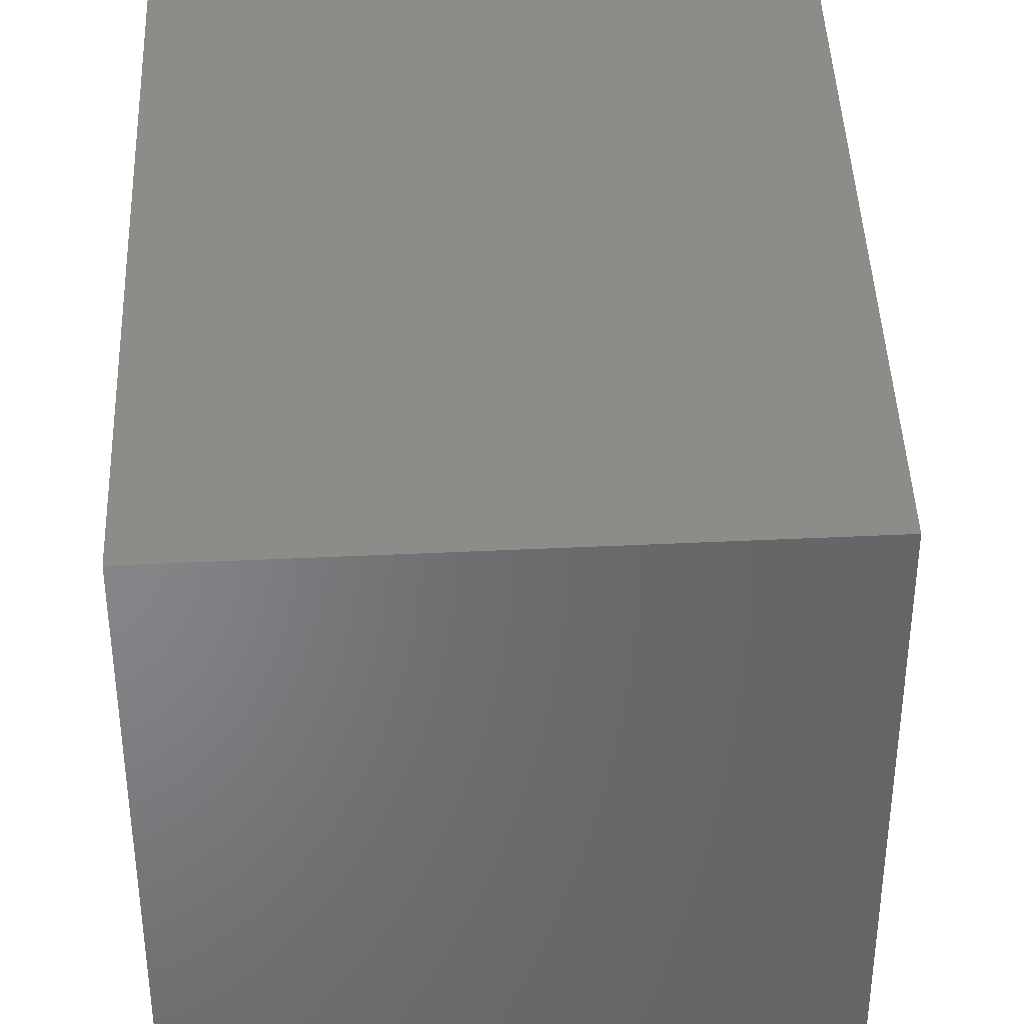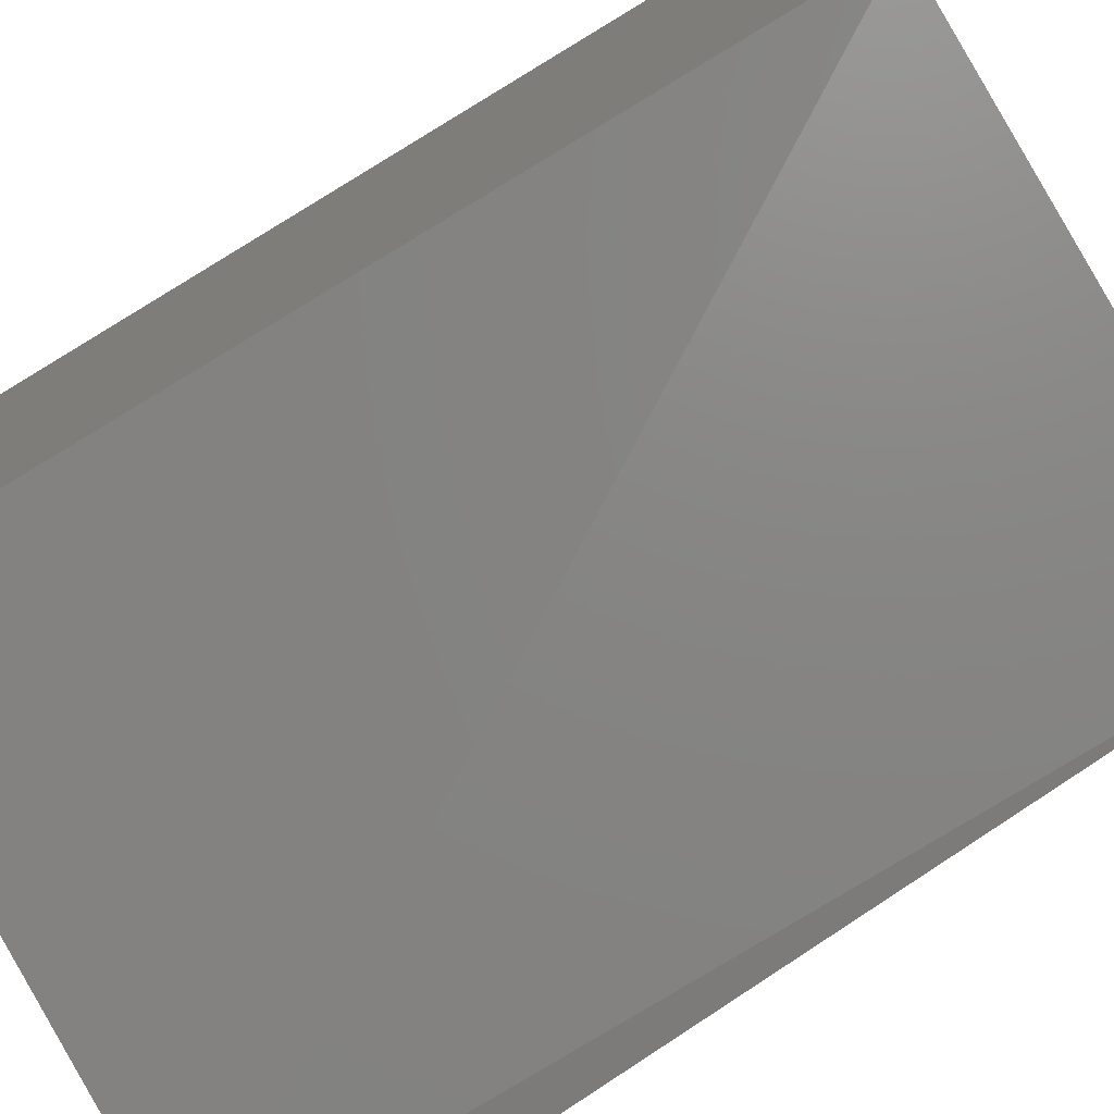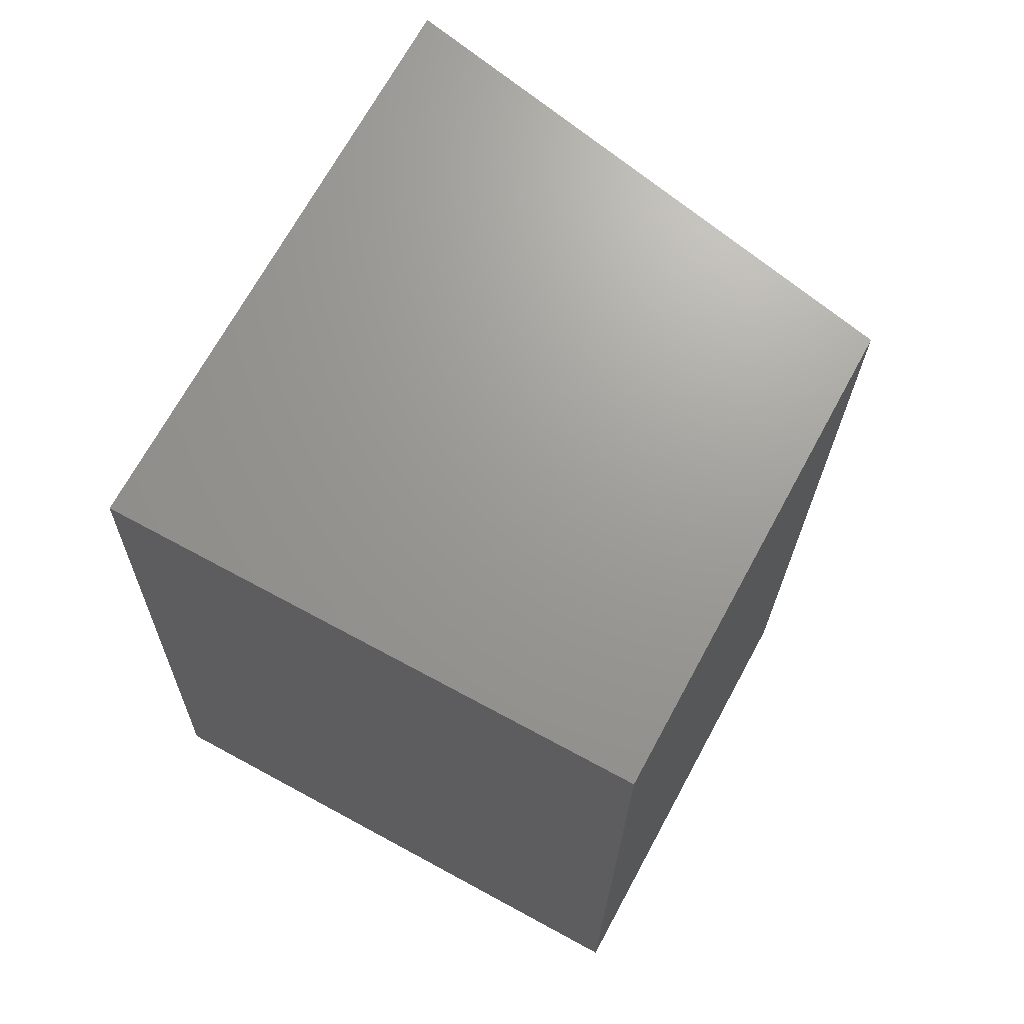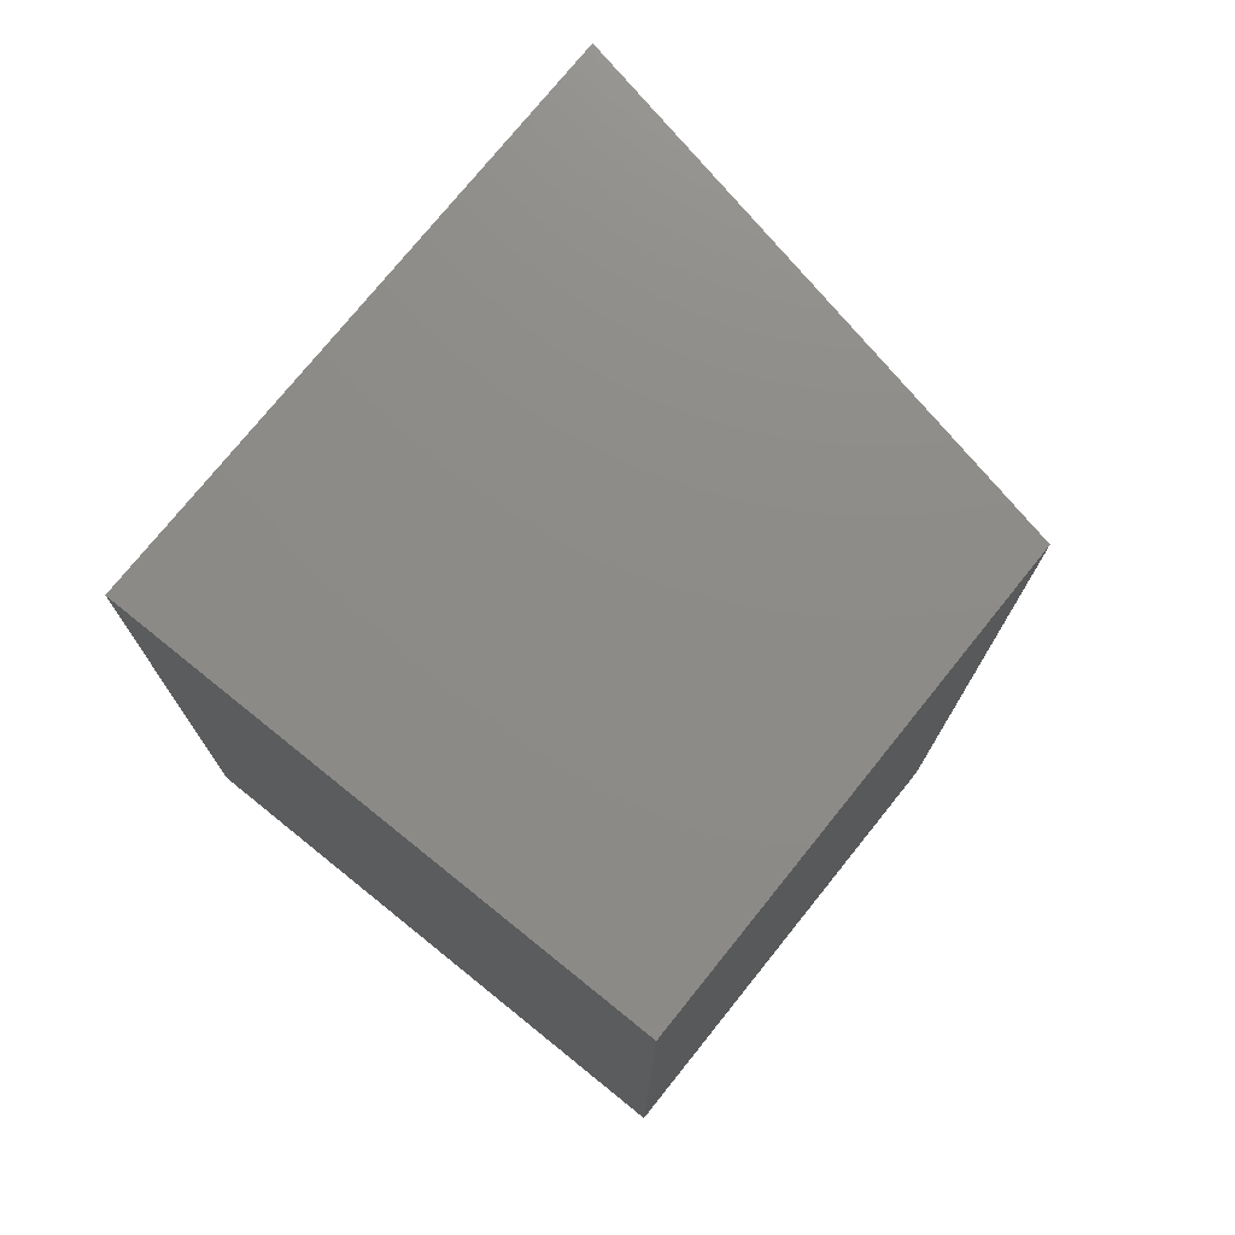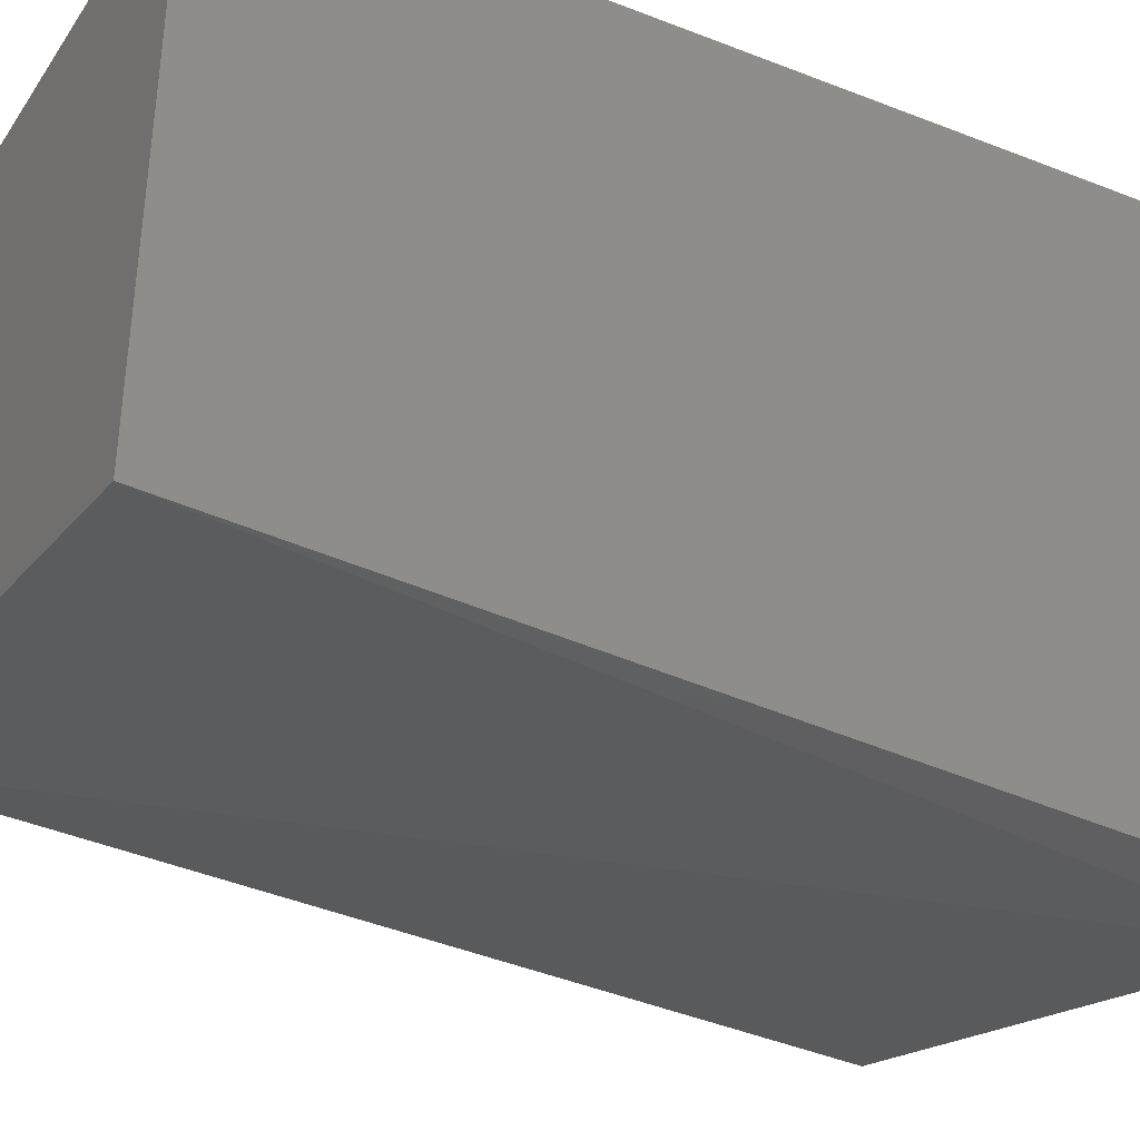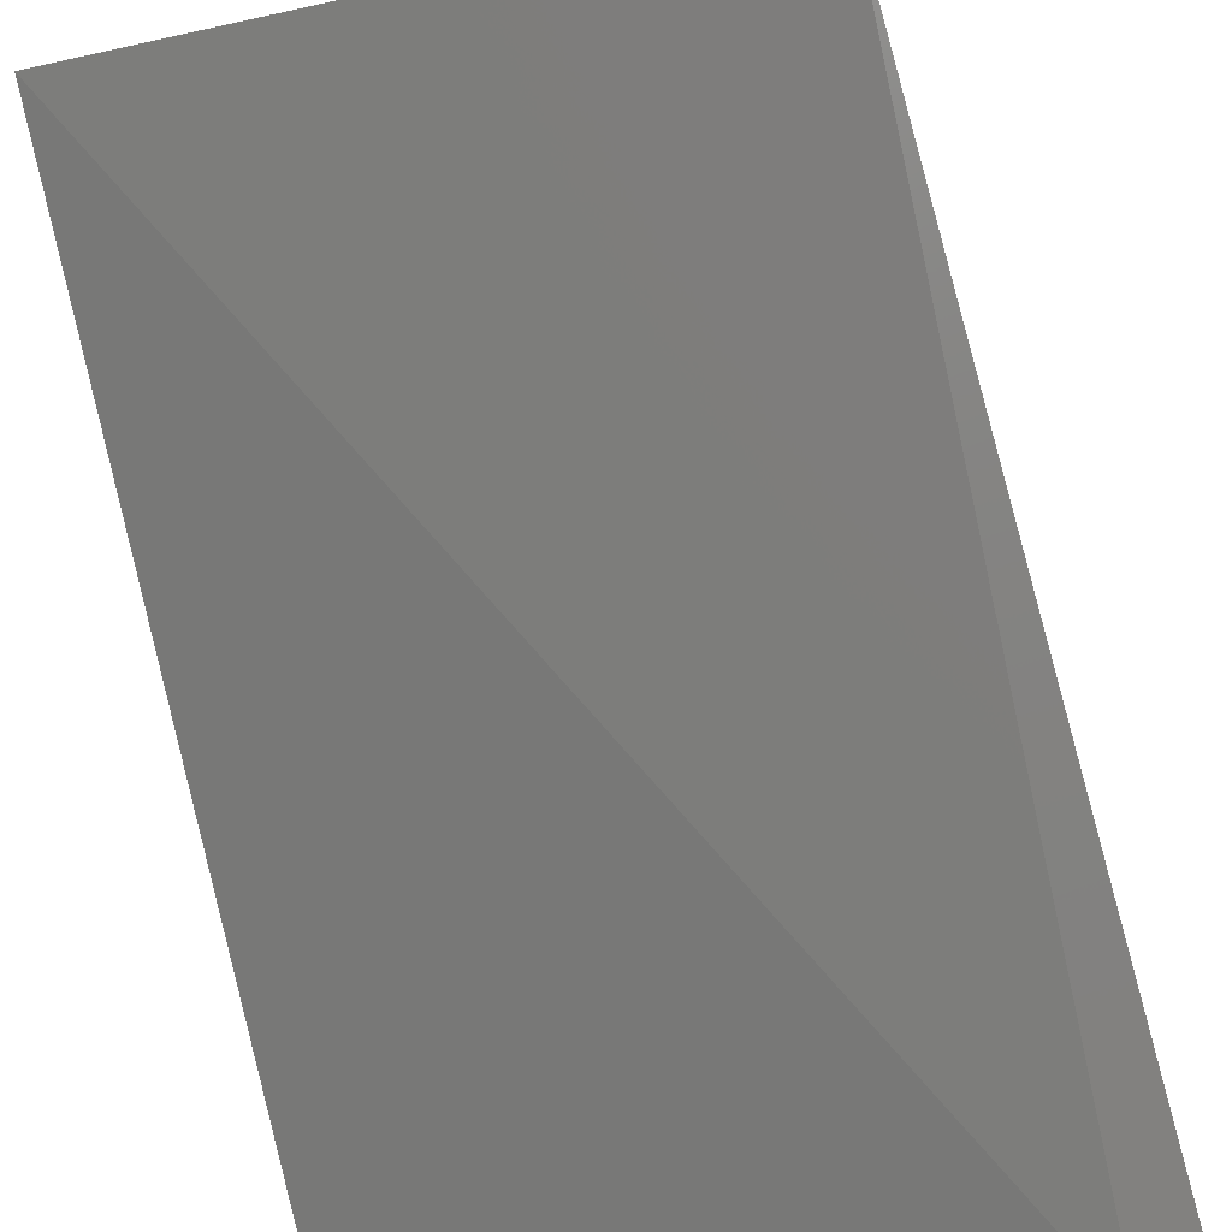
<metadata>
{"format":"stl","ext":"stl","renderer":"f3d","projection":"perspective","resolution":1024,"background":"white","views":[{"elev":37.7,"azim":-3.6,"up":"+Y"},{"elev":-72.9,"azim":-58.7,"up":"+Y"},{"elev":69.4,"azim":-151.5,"up":"+Z"},{"elev":75.6,"azim":-141.2,"up":"+Z"},{"elev":-37.6,"azim":60.1,"up":"+Y"},{"elev":-79.4,"azim":12.1,"up":"+Y"}]}
</metadata>
<code>
# stl→obj: 9 verts, 14 faces
v 201 66.72 213
v 201 81.19 185.7
v 201 66.72 185.7
v 218.6 61.9 185.7
v 217 61.9 185.7
v 218.6 81.19 185.7
v 217 81.19 213
v 217 63.51 213
v 201 81.19 213
f 1 2 3
f 4 5 6
f 7 4 6
f 7 6 2
f 6 5 2
f 4 7 8
f 5 4 8
f 1 5 8
f 7 1 8
f 7 2 9
f 2 1 9
f 1 7 9
f 2 5 3
f 5 1 3

</code>
